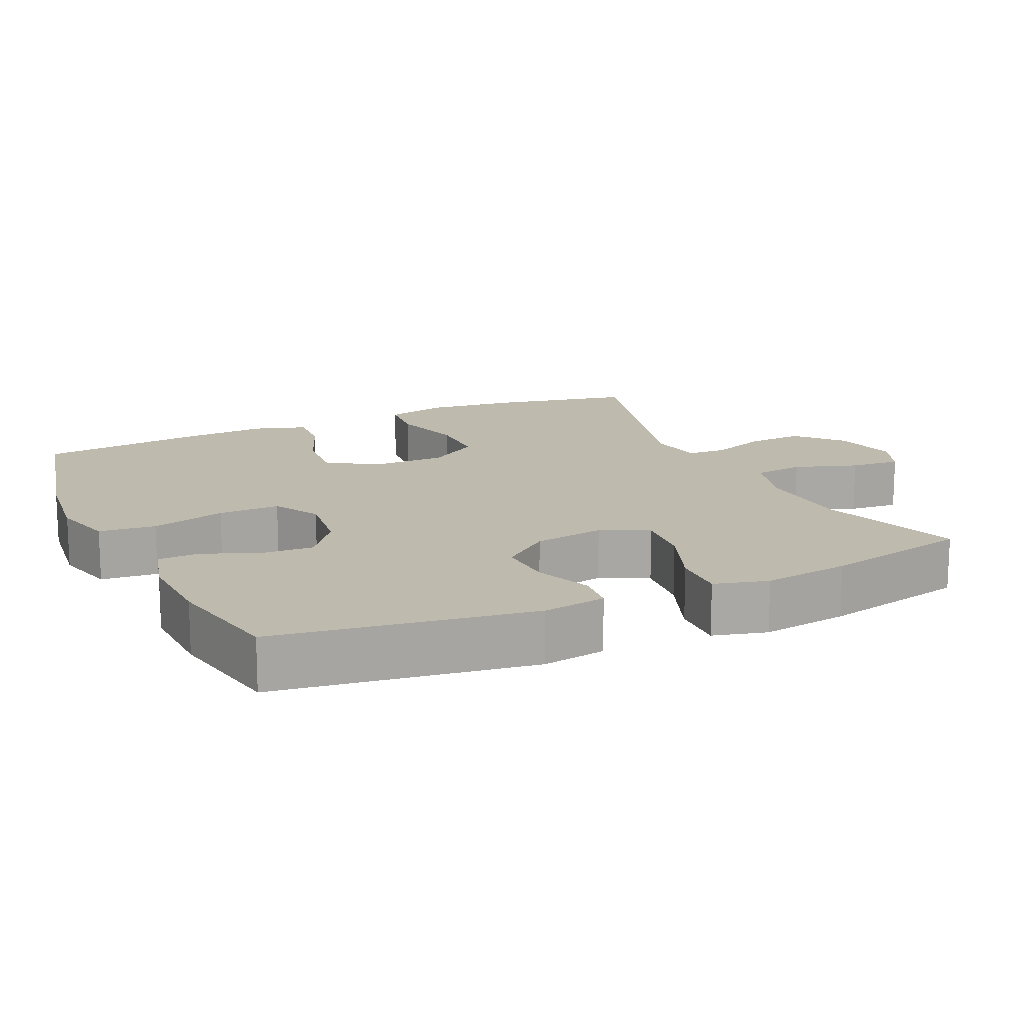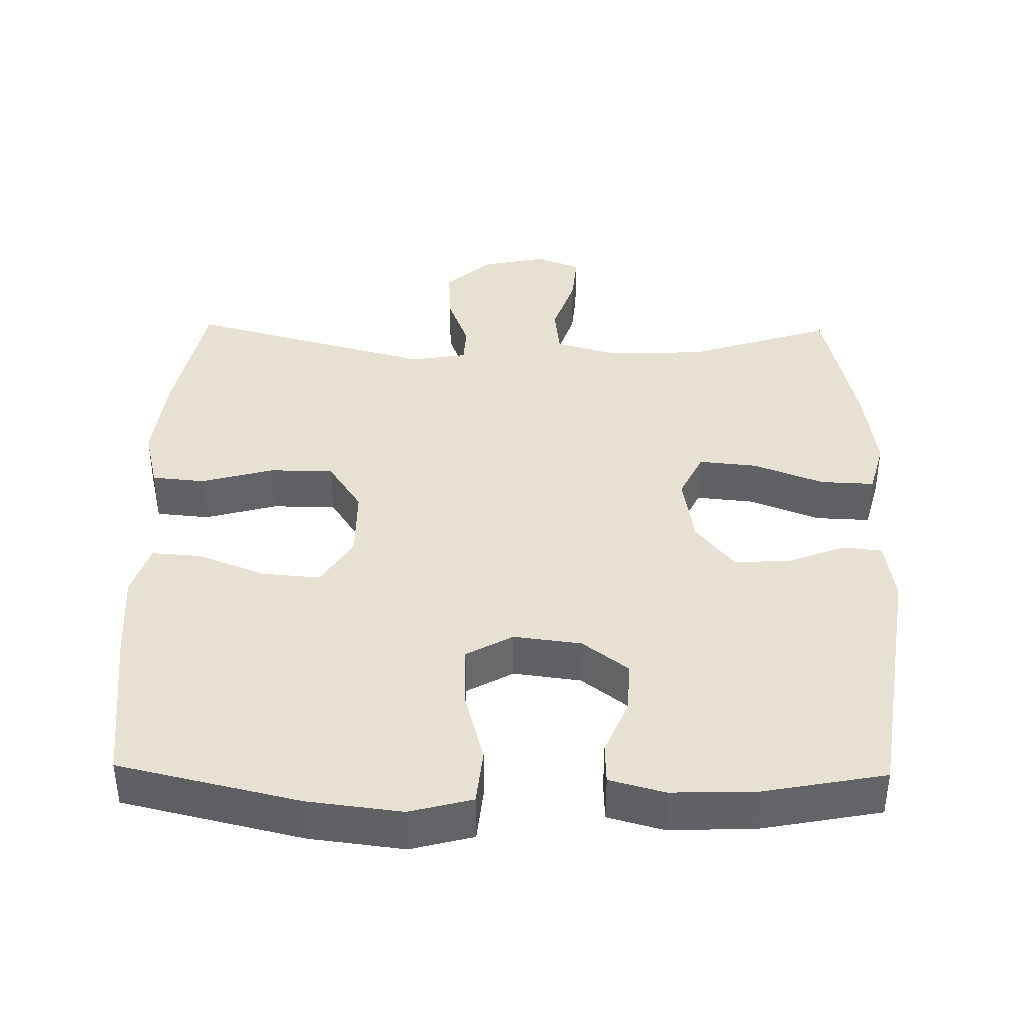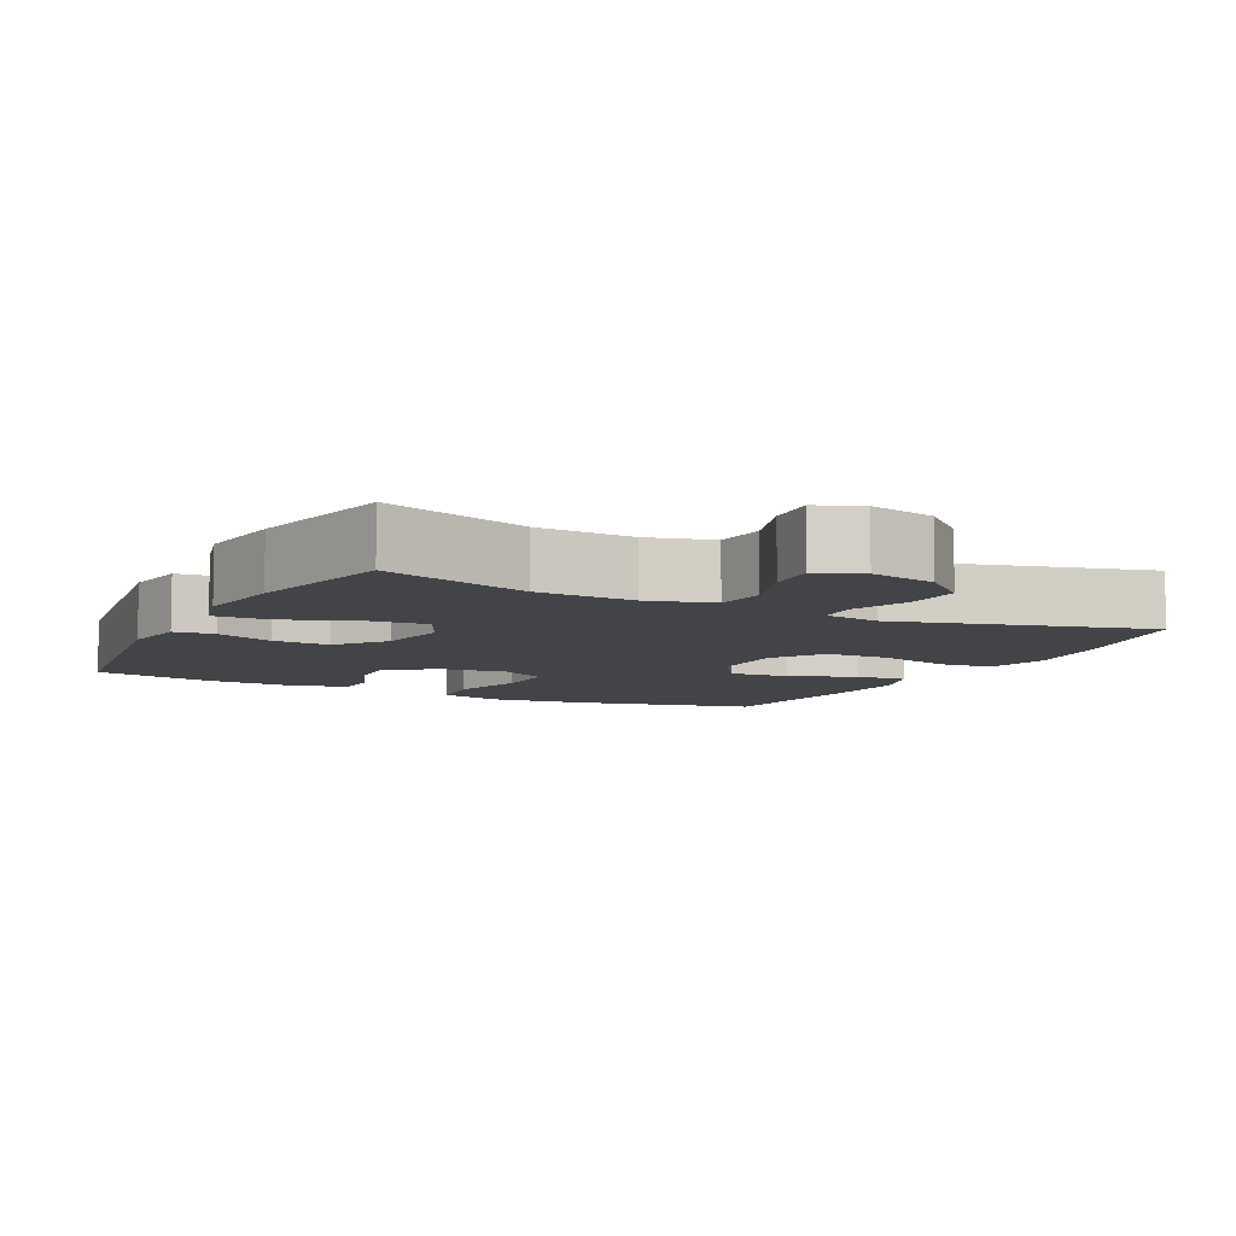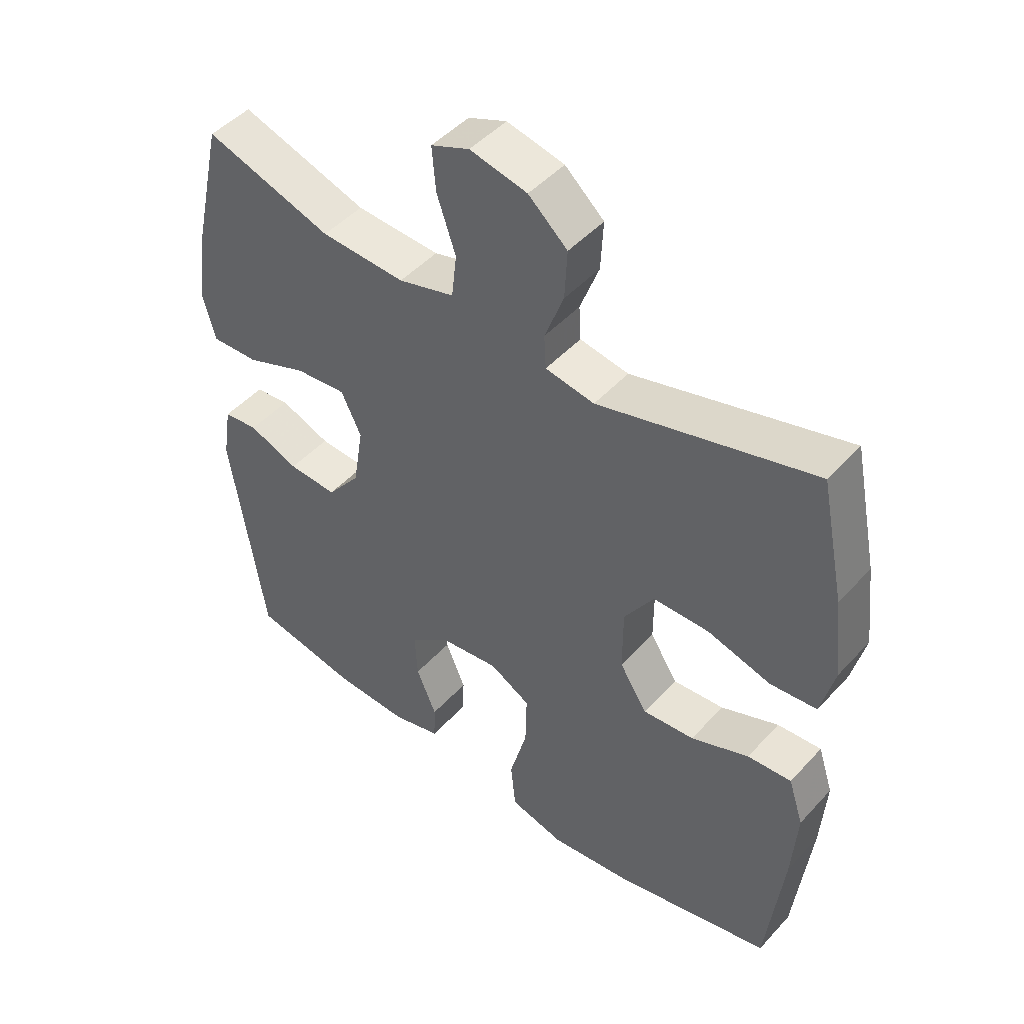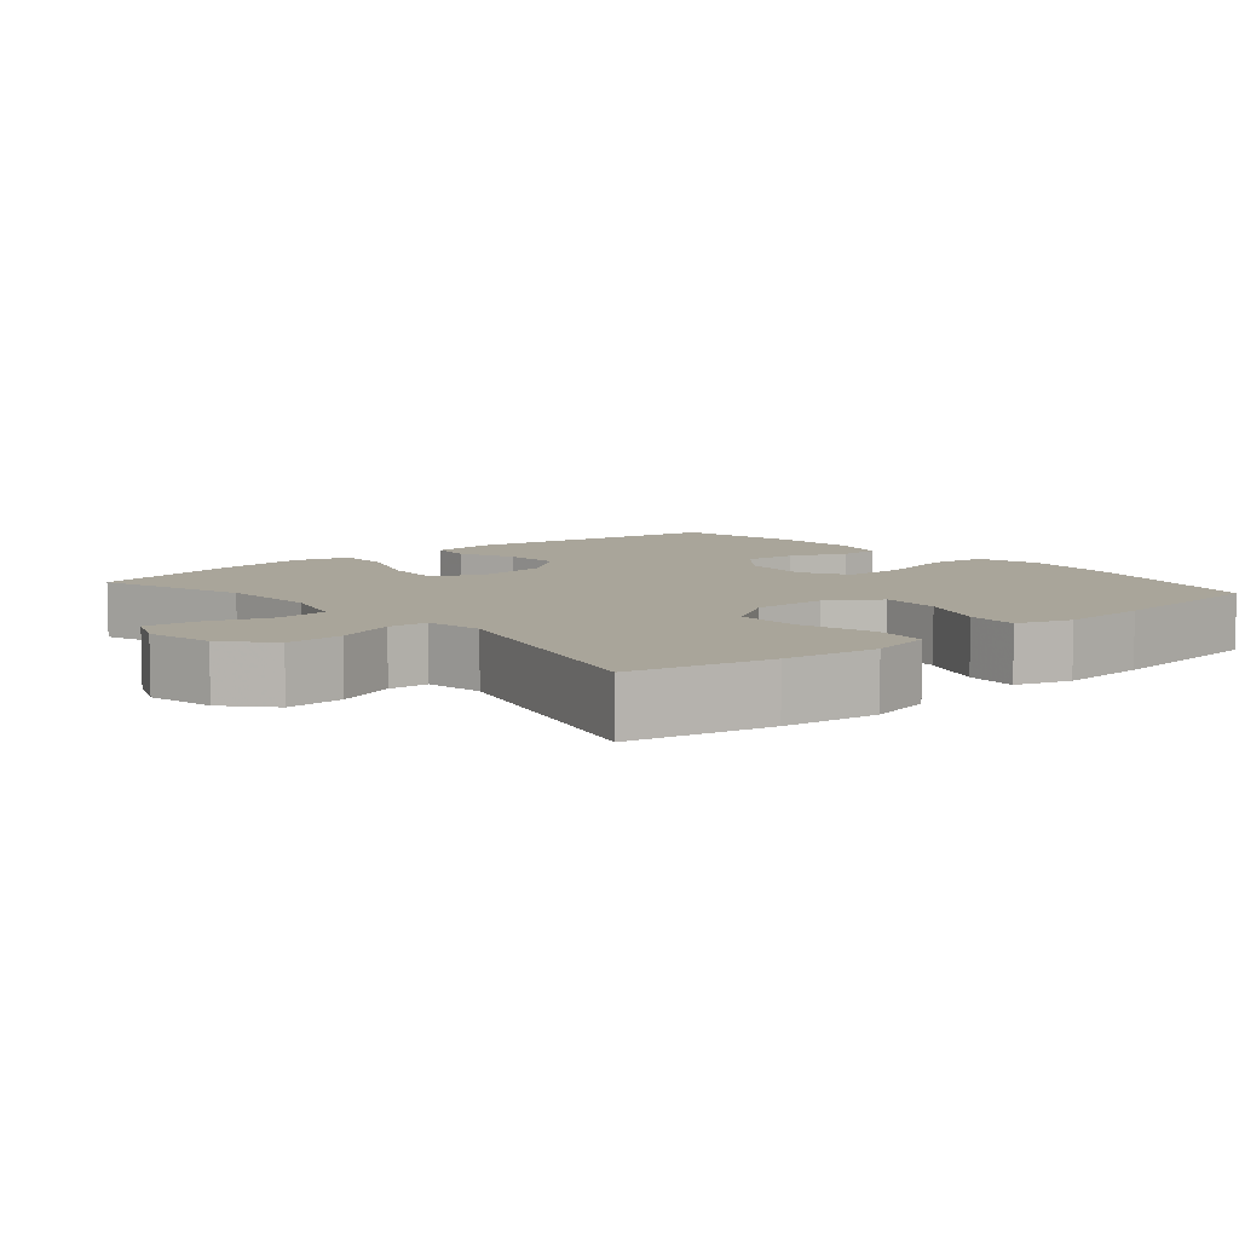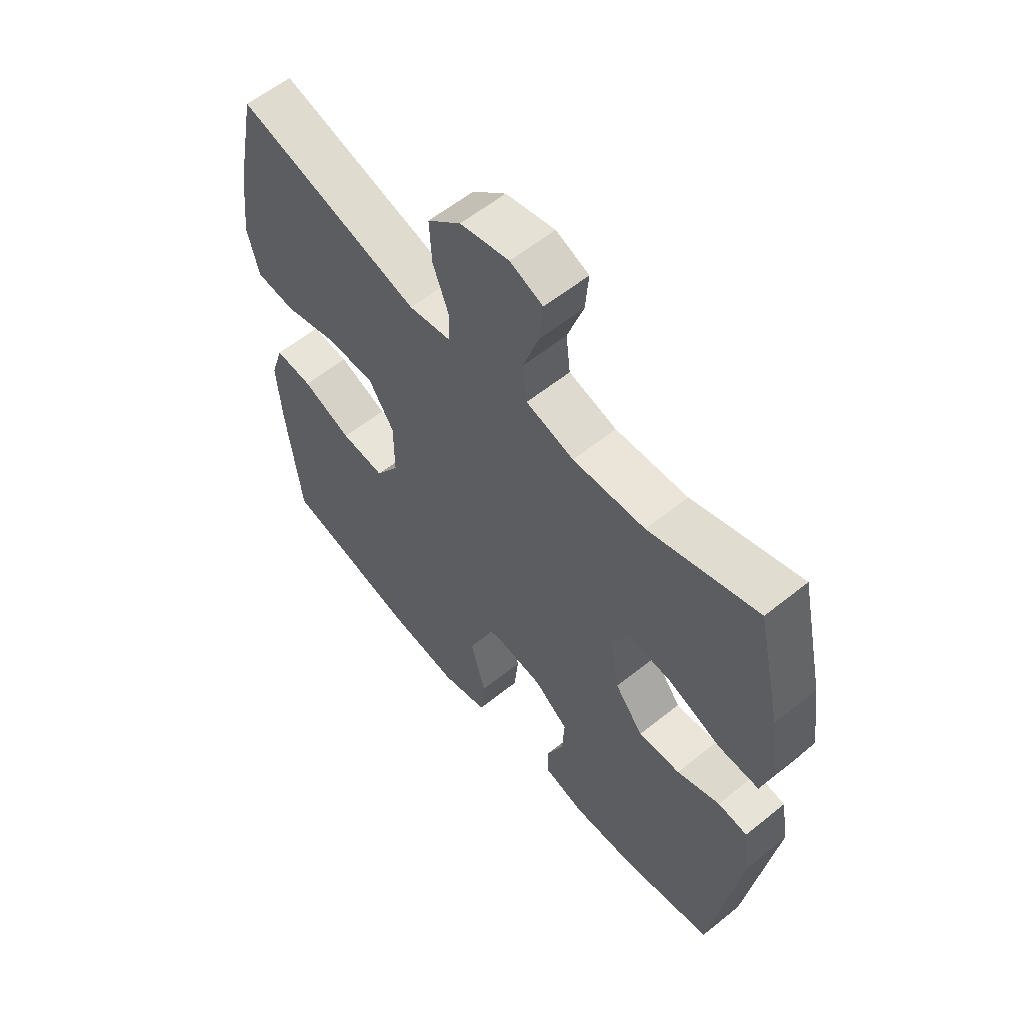
<metadata>
{"format":"obj","ext":"obj","renderer":"f3d","projection":"perspective","resolution":1024,"background":"white","views":[{"elev":15.4,"azim":-114.9,"up":"+Y"},{"elev":39.4,"azim":-179.0,"up":"+Y"},{"elev":-7.8,"azim":-27.0,"up":"+Y"},{"elev":47.2,"azim":39.8,"up":"+Z"},{"elev":7.5,"azim":49.7,"up":"+Y"},{"elev":58.7,"azim":-129.7,"up":"+Z"}]}
</metadata>
<code>
v -0.5 0.07 0.5
v -0.298 0.07 0.435
v -0.164 0.07 0.429
v -0.075 0.07 0.454
v -0.067 0.07 0.524
v -0.097 0.07 0.612
v -0.103 0.07 0.682
v -0.042 0.07 0.707
v 0.049 0.07 0.687
v 0.111 0.07 0.632
v 0.107 0.07 0.554
v 0.077 0.07 0.474
v 0.08 0.07 0.42
v 0.158 0.07 0.407
v 0.5 0.07 0.5
v 0.539 0.07 0.31
v 0.554 0.07 0.181
v 0.533 0.07 0.095
v 0.459 0.07 0.088
v 0.358 0.07 0.116
v 0.269 0.07 0.115
v 0.222 0.07 0.043
v 0.222 0.07 -0.059
v 0.266 0.07 -0.128
v 0.348 0.07 -0.121
v 0.44 0.07 -0.084
v 0.51 0.07 -0.079
v 0.534 0.07 -0.153
v 0.526 0.07 -0.272
v 0.5 0.07 -0.5
v 0.249 0.07 -0.559
v 0.118 0.07 -0.575
v 0.031 0.07 -0.552
v 0.023 0.07 -0.473
v 0.051 0.07 -0.369
v 0.053 0.07 -0.283
v -0.012 0.07 -0.247
v -0.106 0.07 -0.259
v -0.17 0.07 -0.308
v -0.166 0.07 -0.382
v -0.134 0.07 -0.458
v -0.136 0.07 -0.515
v -0.213 0.07 -0.536
v -0.332 0.07 -0.532
v -0.5 0.07 -0.5
v -0.553 0.07 -0.143
v -0.539 0.07 -0.055
v -0.484 0.07 -0.049
v -0.404 0.07 -0.08
v -0.326 0.07 -0.084
v -0.273 0.07 -0.017
v -0.257 0.07 0.082
v -0.289 0.07 0.148
v -0.37 0.07 0.14
v -0.468 0.07 0.102
v -0.543 0.07 0.099
v -0.563 0.07 0.174
v -0.546 0.07 0.295
v -0.5 0 0.5
v -0.298 0 0.435
v -0.164 0 0.429
v -0.075 0 0.454
v -0.067 0 0.524
v -0.097 0 0.612
v -0.103 0 0.682
v -0.042 0 0.707
v 0.049 0 0.687
v 0.111 0 0.632
v 0.107 0 0.554
v 0.077 0 0.474
v 0.08 0 0.42
v 0.158 0 0.407
v 0.5 0 0.5
v 0.539 0 0.31
v 0.554 0 0.181
v 0.533 0 0.095
v 0.459 0 0.088
v 0.358 0 0.116
v 0.269 0 0.115
v 0.222 0 0.043
v 0.222 0 -0.059
v 0.266 0 -0.128
v 0.348 0 -0.121
v 0.44 0 -0.084
v 0.51 0 -0.079
v 0.534 0 -0.153
v 0.526 0 -0.272
v 0.5 0 -0.5
v 0.249 0 -0.559
v 0.118 0 -0.575
v 0.031 0 -0.552
v 0.023 0 -0.473
v 0.051 0 -0.369
v 0.053 0 -0.283
v -0.012 0 -0.247
v -0.106 0 -0.259
v -0.17 0 -0.308
v -0.166 0 -0.382
v -0.134 0 -0.458
v -0.136 0 -0.515
v -0.213 0 -0.536
v -0.332 0 -0.532
v -0.5 0 -0.5
v -0.553 0 -0.143
v -0.539 0 -0.055
v -0.484 0 -0.049
v -0.404 0 -0.08
v -0.326 0 -0.084
v -0.273 0 -0.017
v -0.257 0 0.082
v -0.289 0 0.148
v -0.37 0 0.14
v -0.468 0 0.102
v -0.543 0 0.099
v -0.563 0 0.174
v -0.546 0 0.295
f 57 58 1 2
f 54 55 56 57
f 53 54 57 2
f 52 53 2 3
f 51 52 3 4
f 46 47 48 49
f 46 49 50
f 45 46 50
f 44 45 50 51
f 40 41 42 43
f 39 40 43 44
f 32 33 34 35
f 32 35 36
f 31 32 36
f 30 31 36
f 29 30 36 37
f 25 26 27 28
f 24 25 28 29
f 17 18 19 20
f 17 20 21
f 14 15 16 17
f 13 14 17 21
f 9 10 11 12
f 9 12 13
f 8 9 13
f 5 6 7 8
f 4 5 8 13
f 39 44 51 4
f 24 29 37
f 23 24 37 38
f 22 23 38
f 21 22 38 39
f 4 13 21 39
f 60 59 116 115
f 115 114 113 112
f 60 115 112 111
f 61 60 111 110
f 62 61 110 109
f 107 106 105 104
f 108 107 104
f 108 104 103
f 109 108 103 102
f 101 100 99 98
f 102 101 98 97
f 93 92 91 90
f 94 93 90
f 94 90 89
f 94 89 88
f 95 94 88 87
f 86 85 84 83
f 87 86 83 82
f 78 77 76 75
f 79 78 75
f 75 74 73 72
f 79 75 72 71
f 70 69 68 67
f 71 70 67
f 71 67 66
f 66 65 64 63
f 71 66 63 62
f 62 109 102 97
f 95 87 82
f 96 95 82 81
f 96 81 80
f 97 96 80 79
f 97 79 71 62
f 1 59 60 2
f 2 60 61 3
f 3 61 62 4
f 4 62 63 5
f 5 63 64 6
f 6 64 65 7
f 7 65 66 8
f 8 66 67 9
f 9 67 68 10
f 10 68 69 11
f 11 69 70 12
f 12 70 71 13
f 13 71 72 14
f 14 72 73 15
f 15 73 74 16
f 16 74 75 17
f 17 75 76 18
f 18 76 77 19
f 19 77 78 20
f 20 78 79 21
f 21 79 80 22
f 22 80 81 23
f 23 81 82 24
f 24 82 83 25
f 25 83 84 26
f 26 84 85 27
f 27 85 86 28
f 28 86 87 29
f 29 87 88 30
f 30 88 89 31
f 31 89 90 32
f 32 90 91 33
f 33 91 92 34
f 34 92 93 35
f 35 93 94 36
f 36 94 95 37
f 37 95 96 38
f 38 96 97 39
f 39 97 98 40
f 40 98 99 41
f 41 99 100 42
f 42 100 101 43
f 43 101 102 44
f 44 102 103 45
f 45 103 104 46
f 46 104 105 47
f 47 105 106 48
f 48 106 107 49
f 49 107 108 50
f 50 108 109 51
f 51 109 110 52
f 52 110 111 53
f 53 111 112 54
f 54 112 113 55
f 55 113 114 56
f 56 114 115 57
f 57 115 116 58
f 58 116 59 1

</code>
